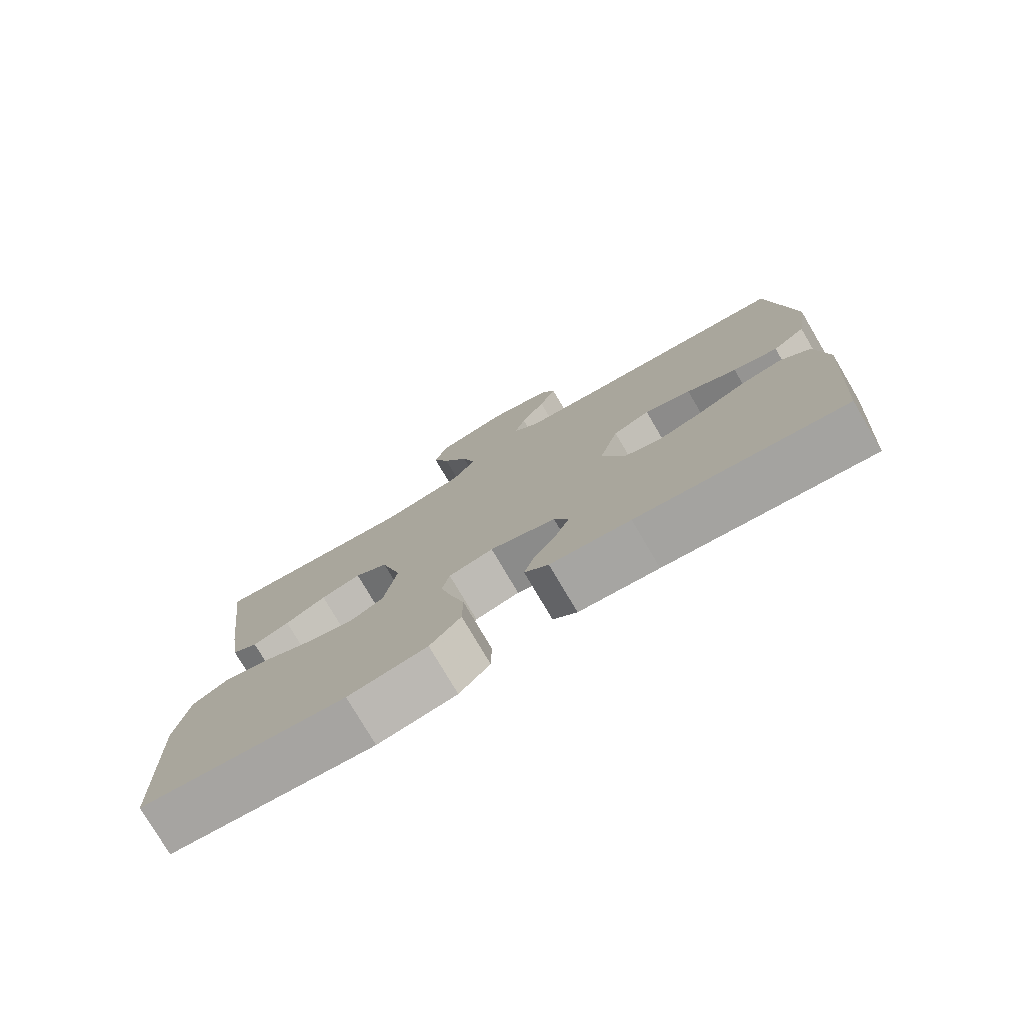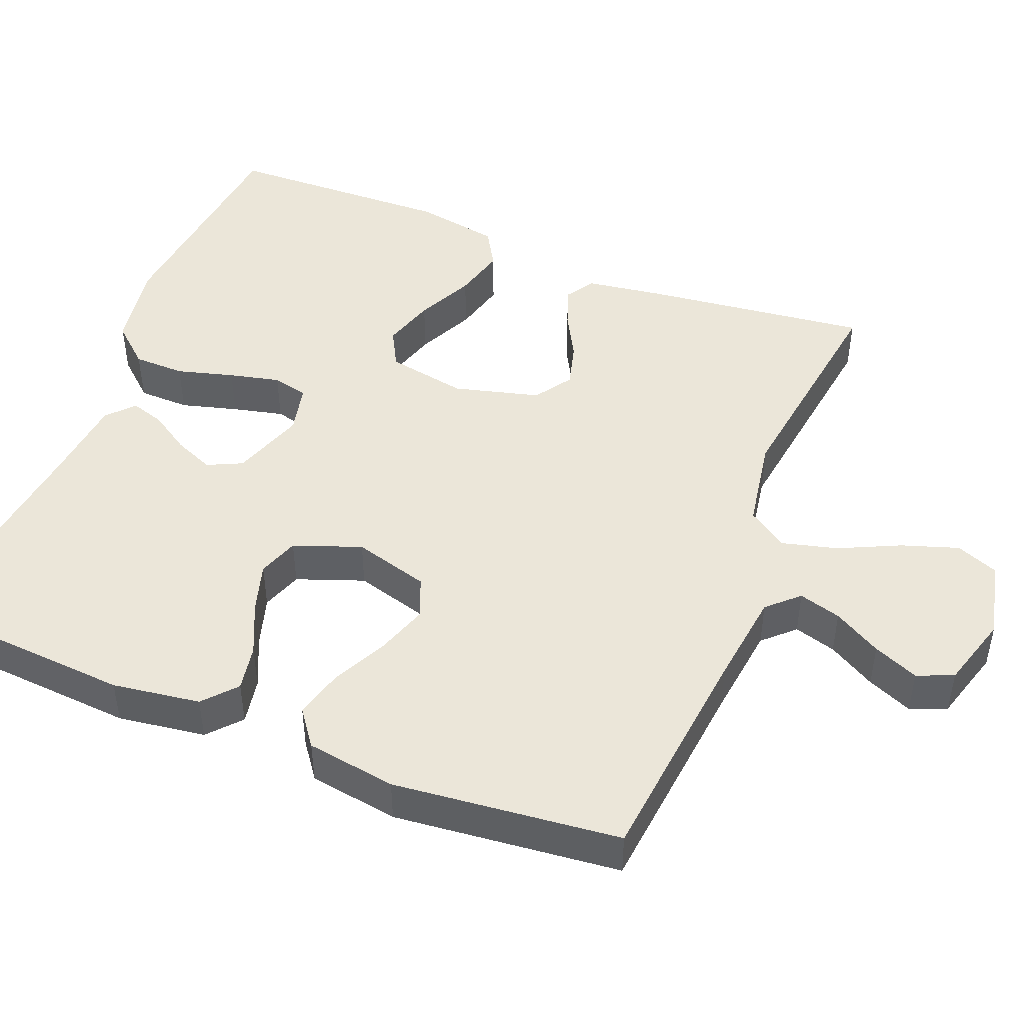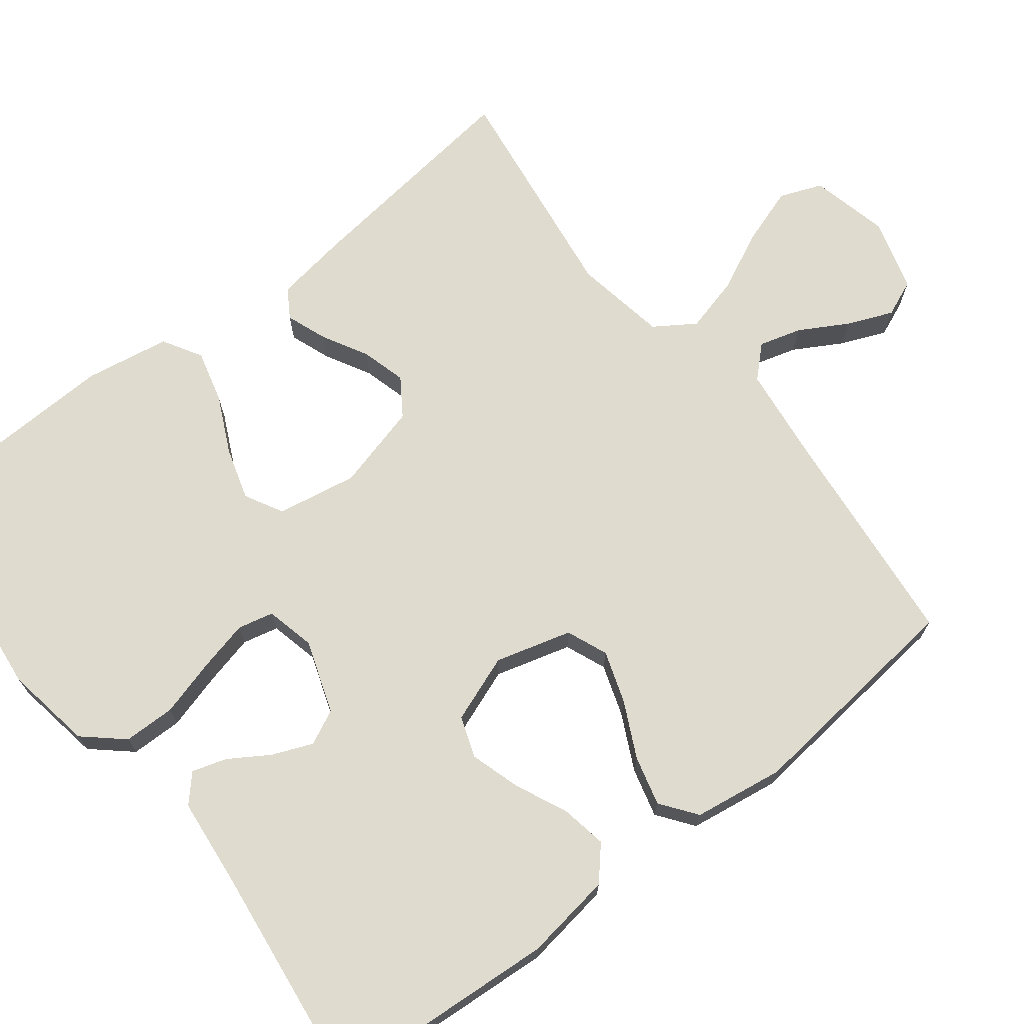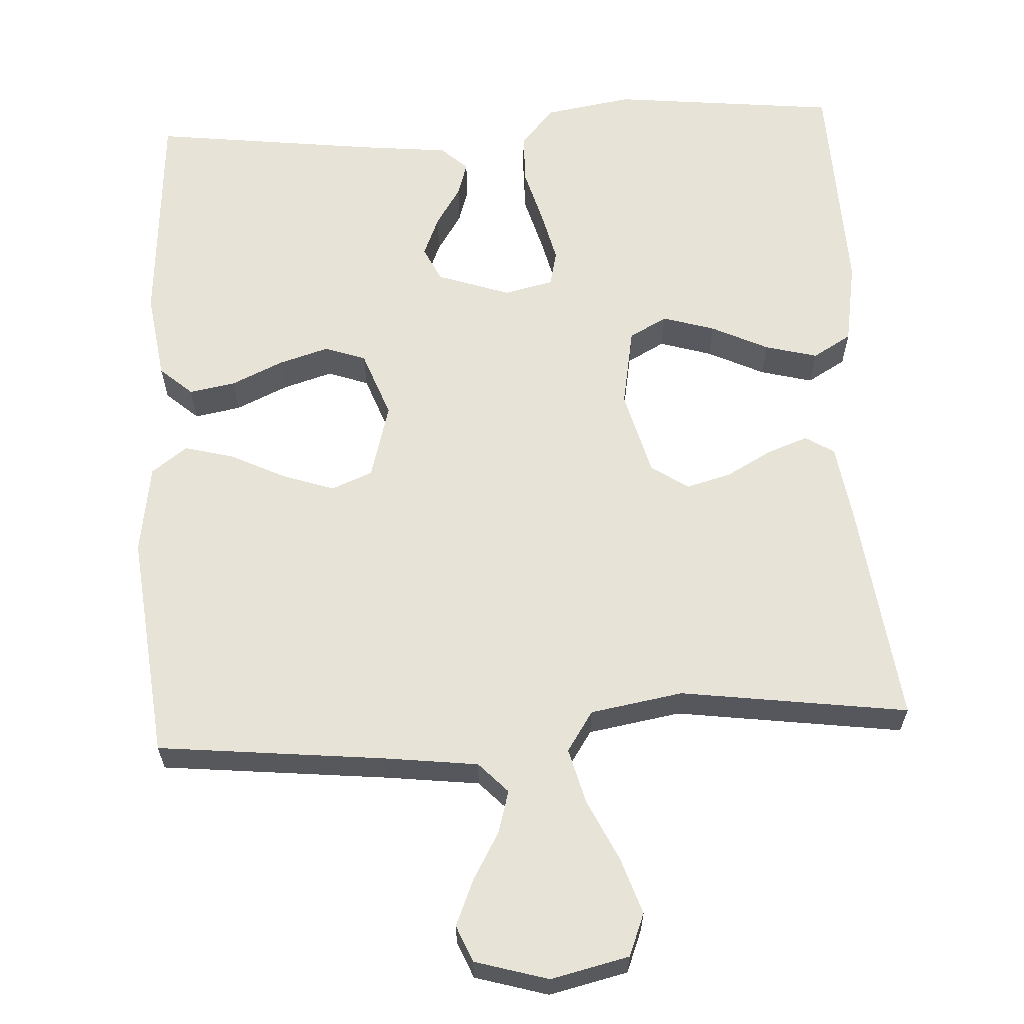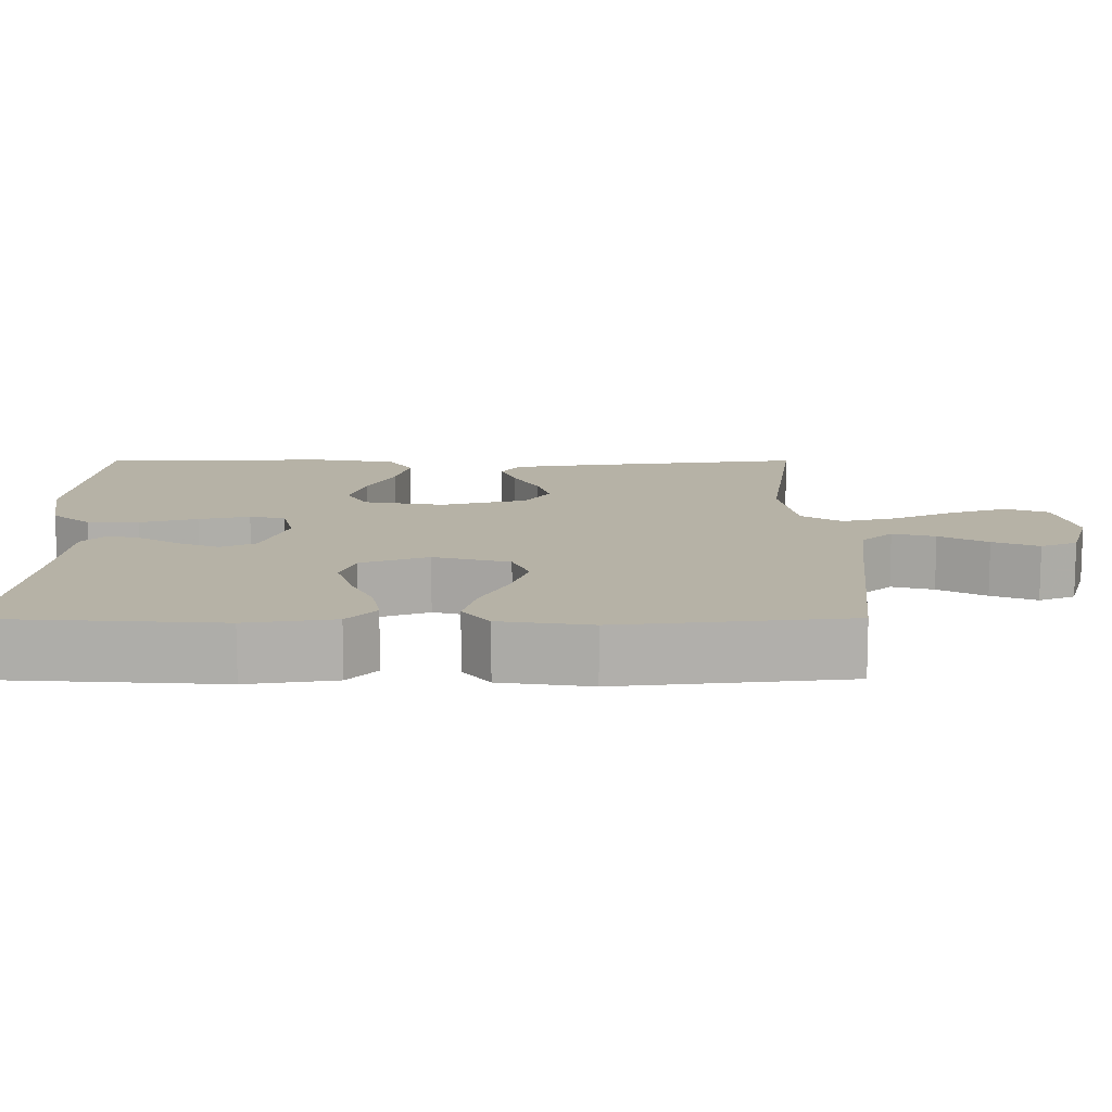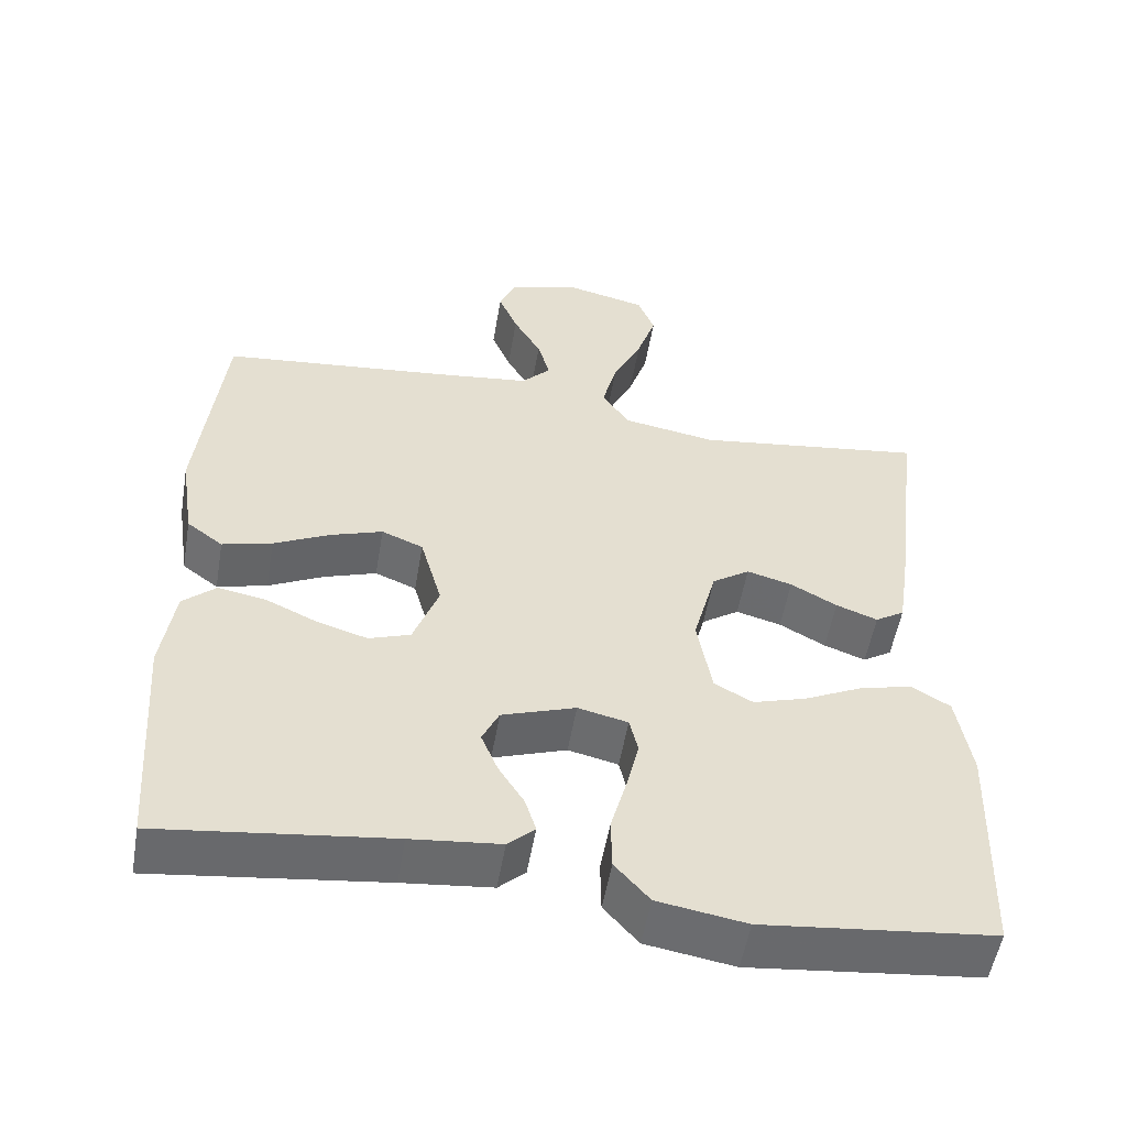
<metadata>
{"format":"obj","ext":"obj","renderer":"f3d","projection":"perspective","resolution":1024,"background":"white","views":[{"elev":-77.6,"azim":-149.5,"up":"+Z"},{"elev":47.0,"azim":-68.1,"up":"+Y"},{"elev":70.3,"azim":-127.9,"up":"+Y"},{"elev":62.4,"azim":-3.1,"up":"+Y"},{"elev":12.2,"azim":-90.2,"up":"+Y"},{"elev":-53.5,"azim":-9.7,"up":"+Z"}]}
</metadata>
<code>
v 0.5 0.07 0.5
v 0.463 0.07 0.2
v 0.448 0.07 0.101
v 0.41 0.07 0.077
v 0.356 0.07 0.097
v 0.296 0.07 0.13
v 0.237 0.07 0.146
v 0.188 0.07 0.113
v 0.158 0.07 0
v 0.177 0.07 -0.106
v 0.227 0.07 -0.133
v 0.296 0.07 -0.112
v 0.371 0.07 -0.076
v 0.44 0.07 -0.058
v 0.491 0.07 -0.088
v 0.51 0.07 -0.2
v 0.5 0.07 -0.5
v 0.2 0.07 -0.532
v 0.085 0.07 -0.513
v 0.04 0.07 -0.462
v 0.039 0.07 -0.394
v 0.06 0.07 -0.319
v 0.076 0.07 -0.252
v 0.065 0.07 -0.205
v 0 0.07 -0.19
v -0.096 0.07 -0.223
v -0.118 0.07 -0.269
v -0.096 0.07 -0.322
v -0.063 0.07 -0.374
v -0.049 0.07 -0.419
v -0.084 0.07 -0.451
v -0.2 0.07 -0.463
v -0.5 0.07 -0.5
v -0.521 0.07 -0.2
v -0.504 0.07 -0.084
v -0.461 0.07 -0.046
v -0.4 0.07 -0.057
v -0.332 0.07 -0.088
v -0.266 0.07 -0.108
v -0.212 0.07 -0.089
v -0.179 0.07 0
v -0.207 0.07 0.1
v -0.261 0.07 0.122
v -0.329 0.07 0.099
v -0.402 0.07 0.063
v -0.467 0.07 0.046
v -0.514 0.07 0.081
v -0.532 0.07 0.2
v -0.5 0.07 0.5
v -0.2 0.07 0.531
v -0.077 0.07 0.546
v -0.039 0.07 0.586
v -0.055 0.07 0.642
v -0.091 0.07 0.705
v -0.116 0.07 0.765
v -0.096 0.07 0.813
v 0 0.07 0.841
v 0.103 0.07 0.817
v 0.125 0.07 0.761
v 0.1 0.07 0.686
v 0.062 0.07 0.606
v 0.043 0.07 0.533
v 0.078 0.07 0.48
v 0.2 0.07 0.459
v 0.5 0 0.5
v 0.463 0 0.2
v 0.448 0 0.101
v 0.41 0 0.077
v 0.356 0 0.097
v 0.296 0 0.13
v 0.237 0 0.146
v 0.188 0 0.113
v 0.158 0 0
v 0.177 0 -0.106
v 0.227 0 -0.133
v 0.296 0 -0.112
v 0.371 0 -0.076
v 0.44 0 -0.058
v 0.491 0 -0.088
v 0.51 0 -0.2
v 0.5 0 -0.5
v 0.2 0 -0.532
v 0.085 0 -0.513
v 0.04 0 -0.462
v 0.039 0 -0.394
v 0.06 0 -0.319
v 0.076 0 -0.252
v 0.065 0 -0.205
v 0 0 -0.19
v -0.096 0 -0.223
v -0.118 0 -0.269
v -0.096 0 -0.322
v -0.063 0 -0.374
v -0.049 0 -0.419
v -0.084 0 -0.451
v -0.2 0 -0.463
v -0.5 0 -0.5
v -0.521 0 -0.2
v -0.504 0 -0.084
v -0.461 0 -0.046
v -0.4 0 -0.057
v -0.332 0 -0.088
v -0.266 0 -0.108
v -0.212 0 -0.089
v -0.179 0 0
v -0.207 0 0.1
v -0.261 0 0.122
v -0.329 0 0.099
v -0.402 0 0.063
v -0.467 0 0.046
v -0.514 0 0.081
v -0.532 0 0.2
v -0.5 0 0.5
v -0.2 0 0.531
v -0.077 0 0.546
v -0.039 0 0.586
v -0.055 0 0.642
v -0.091 0 0.705
v -0.116 0 0.765
v -0.096 0 0.813
v 0 0 0.841
v 0.103 0 0.817
v 0.125 0 0.761
v 0.1 0 0.686
v 0.062 0 0.606
v 0.043 0 0.533
v 0.078 0 0.48
v 0.2 0 0.459
f 59 60 61
f 58 59 61
f 57 58 61
f 56 57 61
f 55 56 61
f 54 55 61
f 53 54 61
f 52 53 61 62
f 51 52 62 63
f 48 49 50
f 47 48 50
f 46 47 50
f 45 46 50
f 44 45 50
f 50 51 63
f 44 50 63
f 43 44 63
f 36 37 38
f 35 36 38
f 34 35 38
f 33 34 38
f 32 33 38
f 32 38 39
f 31 32 39
f 30 31 39
f 29 30 39
f 28 29 39
f 27 28 39 40
f 20 21 22
f 19 20 22
f 18 19 22
f 17 18 22
f 16 17 22
f 15 16 22
f 14 15 22
f 13 14 22
f 12 13 22
f 11 12 22 23
f 10 11 23 24
f 4 5 6
f 3 4 6
f 2 3 6
f 1 2 6
f 64 1 6
f 64 6 7
f 64 7 8
f 63 64 8
f 43 63 8
f 42 43 8
f 41 42 8 9
f 26 27 40 41
f 41 9 10
f 26 41 10
f 25 26 10
f 10 24 25
f 125 124 123
f 125 123 122
f 125 122 121
f 125 121 120
f 125 120 119
f 125 119 118
f 125 118 117
f 126 125 117 116
f 127 126 116 115
f 114 113 112
f 114 112 111
f 114 111 110
f 114 110 109
f 114 109 108
f 127 115 114
f 127 114 108
f 127 108 107
f 102 101 100
f 102 100 99
f 102 99 98
f 102 98 97
f 102 97 96
f 103 102 96
f 103 96 95
f 103 95 94
f 103 94 93
f 103 93 92
f 104 103 92 91
f 86 85 84
f 86 84 83
f 86 83 82
f 86 82 81
f 86 81 80
f 86 80 79
f 86 79 78
f 86 78 77
f 86 77 76
f 87 86 76 75
f 88 87 75 74
f 70 69 68
f 70 68 67
f 70 67 66
f 70 66 65
f 70 65 128
f 71 70 128
f 72 71 128
f 72 128 127
f 72 127 107
f 72 107 106
f 73 72 106 105
f 105 104 91 90
f 74 73 105
f 74 105 90
f 74 90 89
f 89 88 74
f 1 65 66 2
f 2 66 67 3
f 3 67 68 4
f 4 68 69 5
f 5 69 70 6
f 6 70 71 7
f 7 71 72 8
f 8 72 73 9
f 9 73 74 10
f 10 74 75 11
f 11 75 76 12
f 12 76 77 13
f 13 77 78 14
f 14 78 79 15
f 15 79 80 16
f 16 80 81 17
f 17 81 82 18
f 18 82 83 19
f 19 83 84 20
f 20 84 85 21
f 21 85 86 22
f 22 86 87 23
f 23 87 88 24
f 24 88 89 25
f 25 89 90 26
f 26 90 91 27
f 27 91 92 28
f 28 92 93 29
f 29 93 94 30
f 30 94 95 31
f 31 95 96 32
f 32 96 97 33
f 33 97 98 34
f 34 98 99 35
f 35 99 100 36
f 36 100 101 37
f 37 101 102 38
f 38 102 103 39
f 39 103 104 40
f 40 104 105 41
f 41 105 106 42
f 42 106 107 43
f 43 107 108 44
f 44 108 109 45
f 45 109 110 46
f 46 110 111 47
f 47 111 112 48
f 48 112 113 49
f 49 113 114 50
f 50 114 115 51
f 51 115 116 52
f 52 116 117 53
f 53 117 118 54
f 54 118 119 55
f 55 119 120 56
f 56 120 121 57
f 57 121 122 58
f 58 122 123 59
f 59 123 124 60
f 60 124 125 61
f 61 125 126 62
f 62 126 127 63
f 63 127 128 64
f 64 128 65 1

</code>
